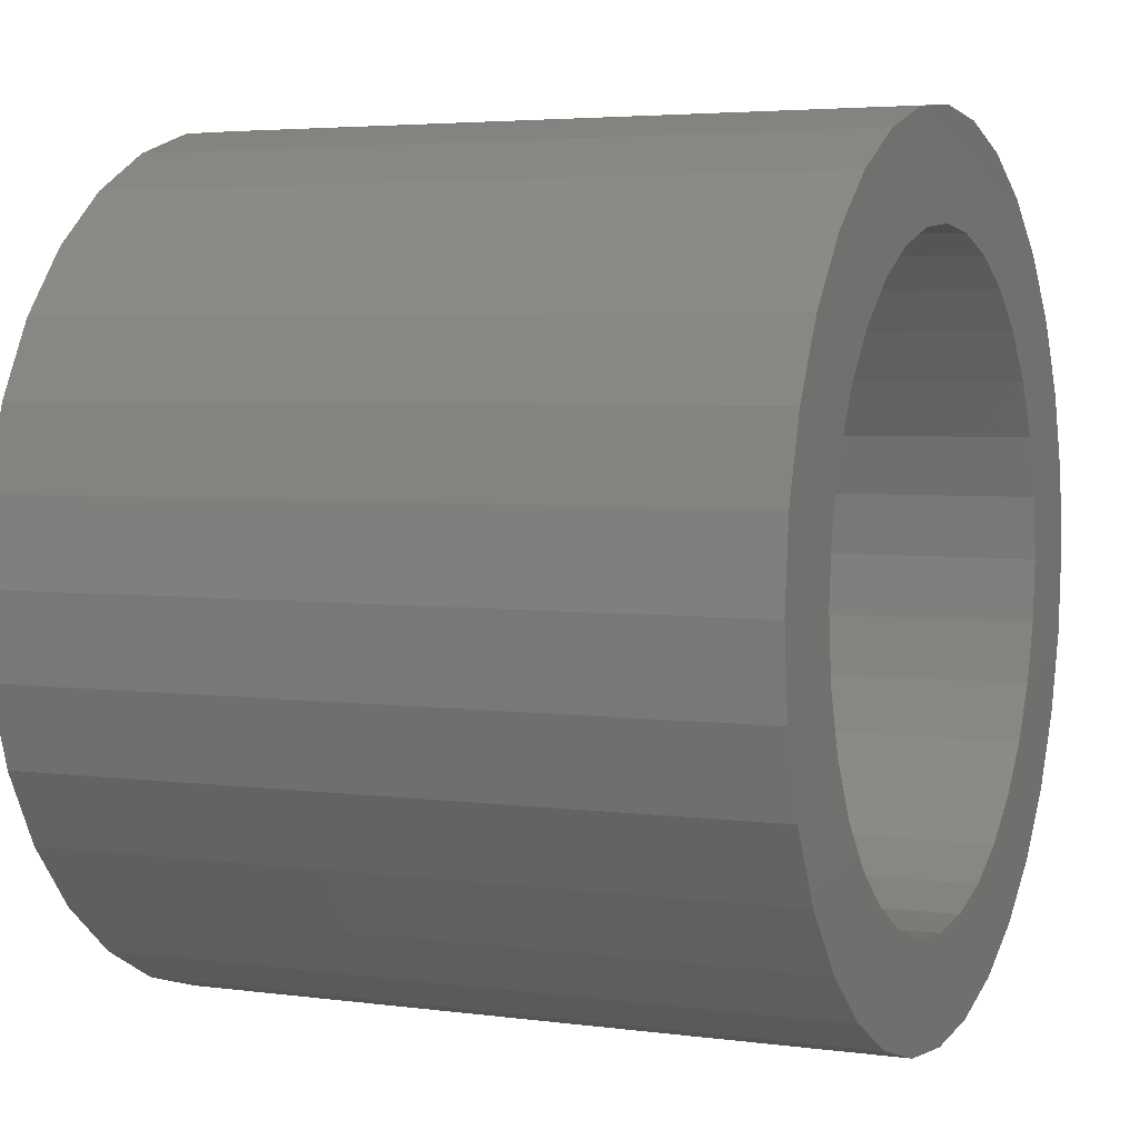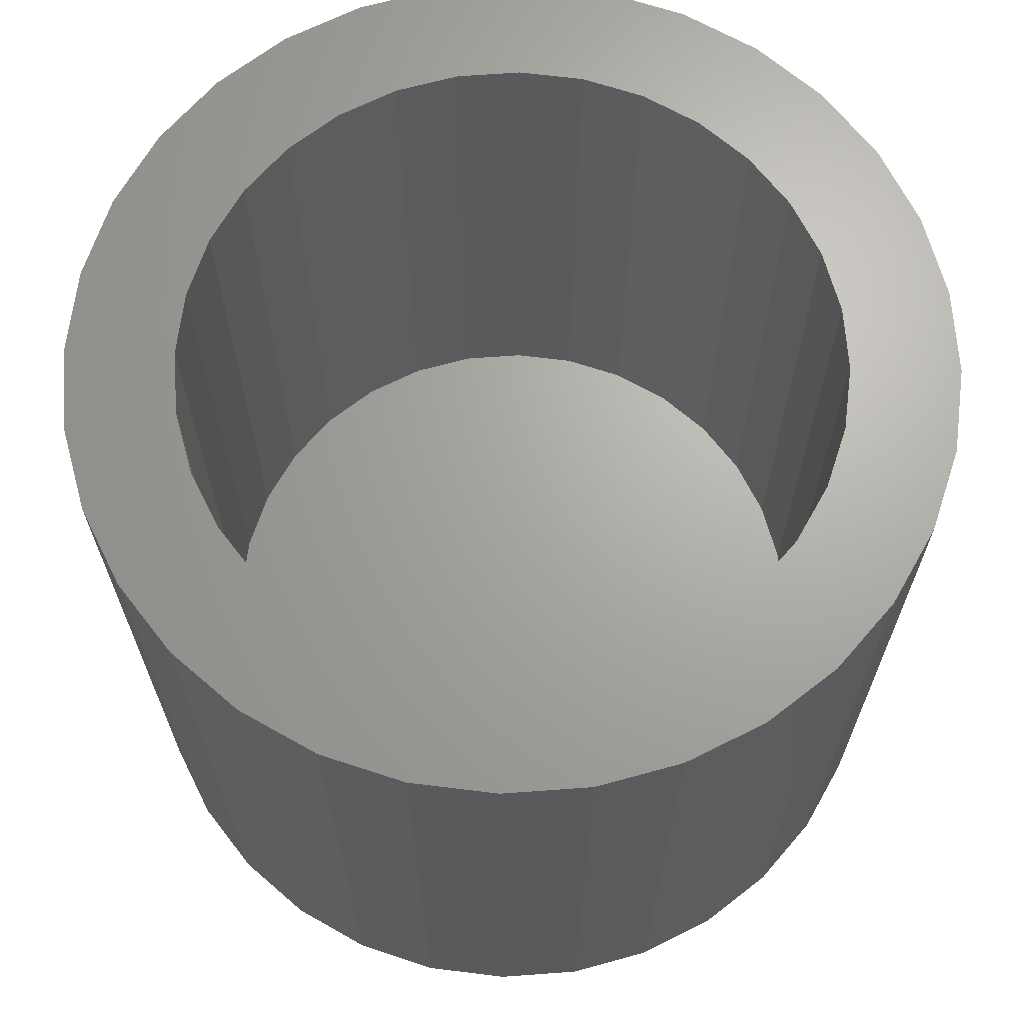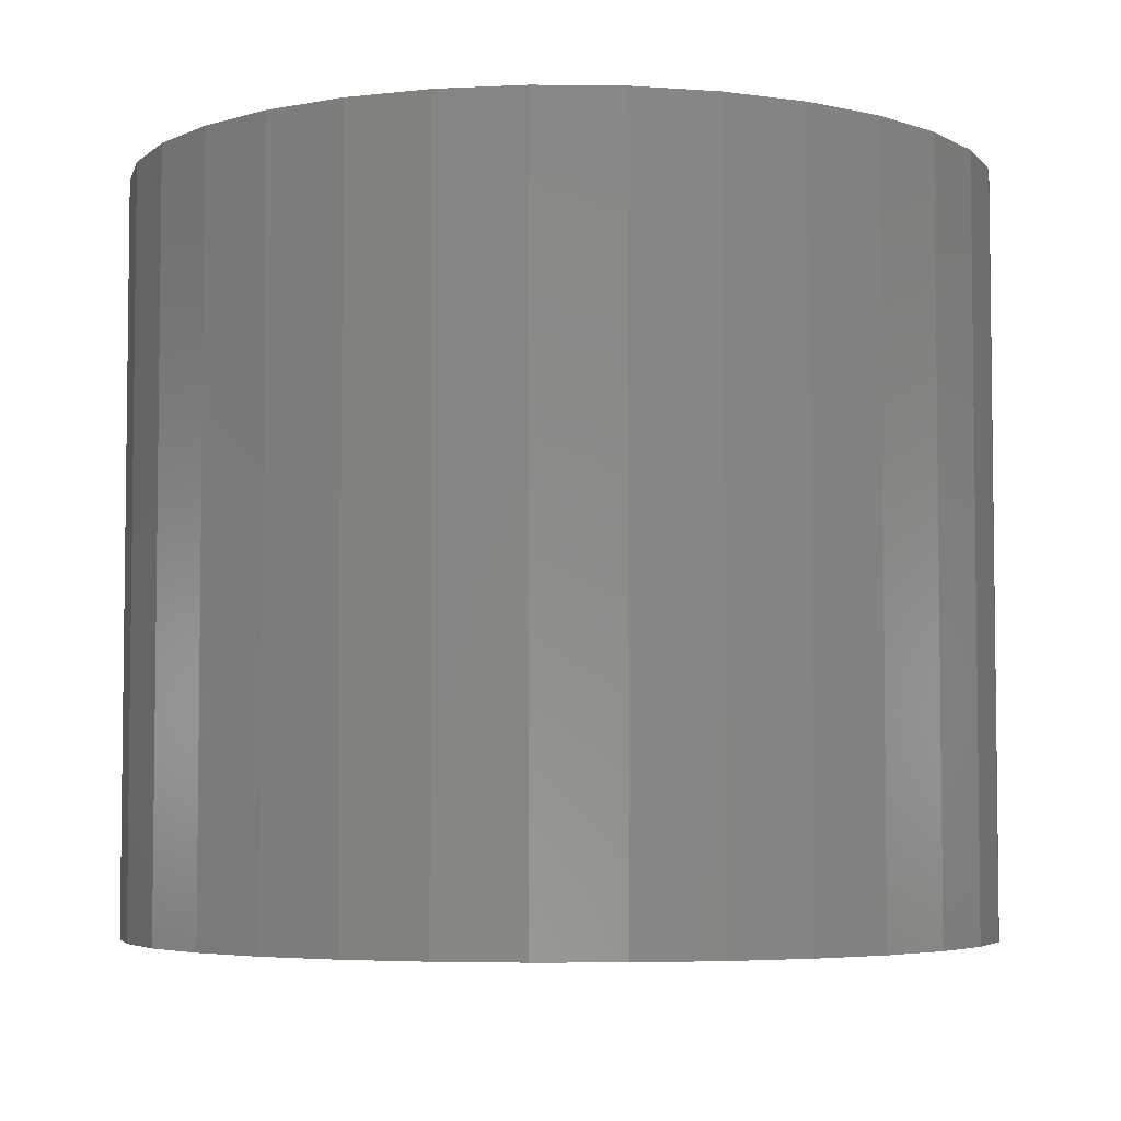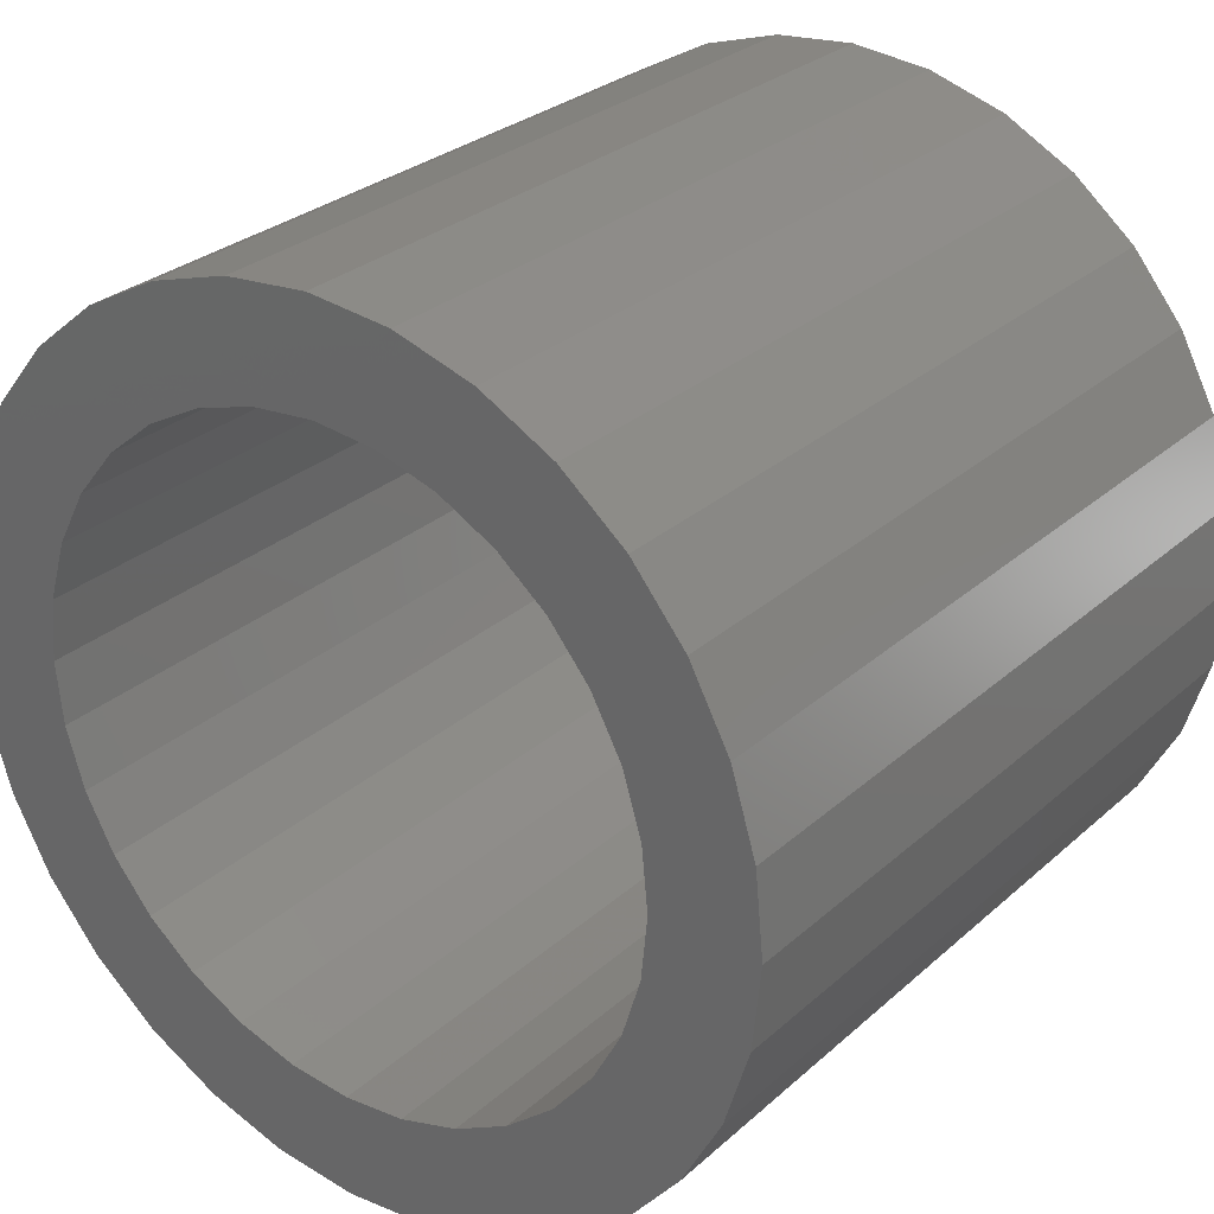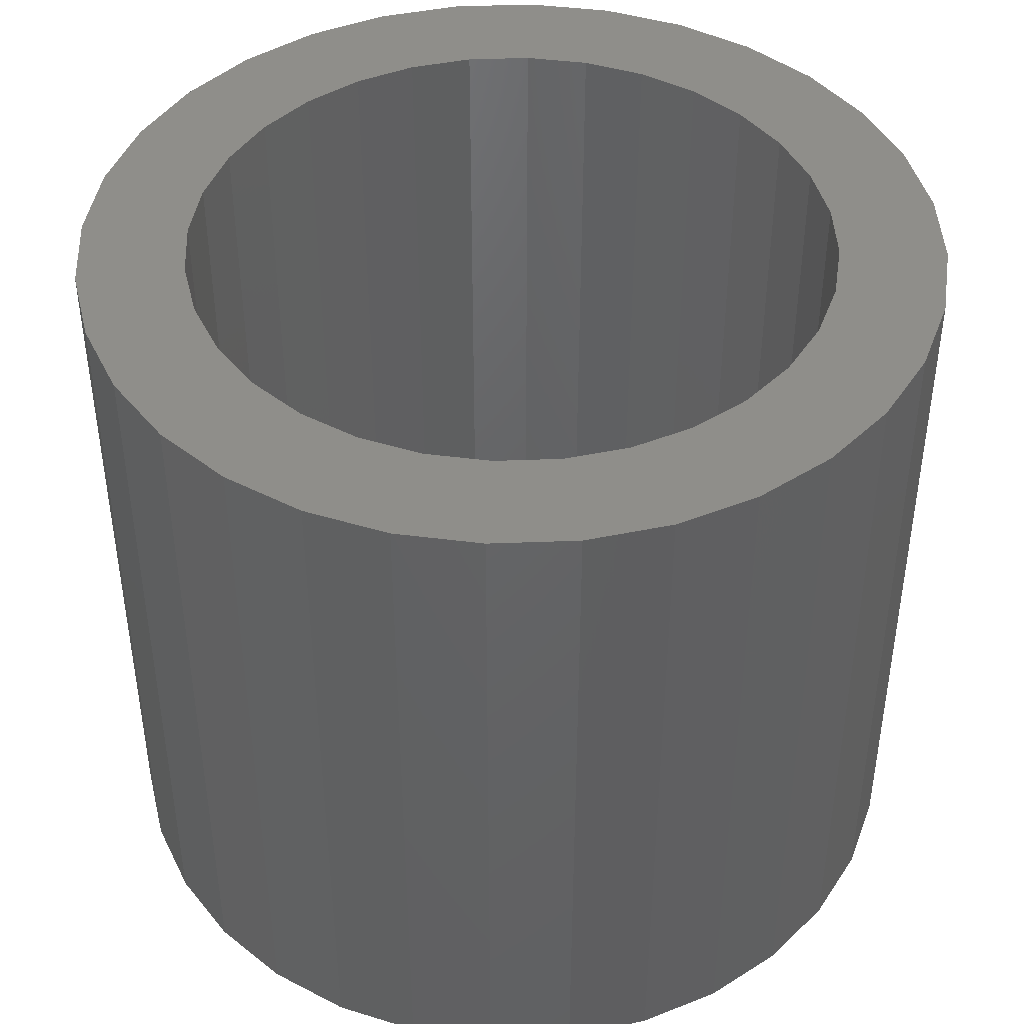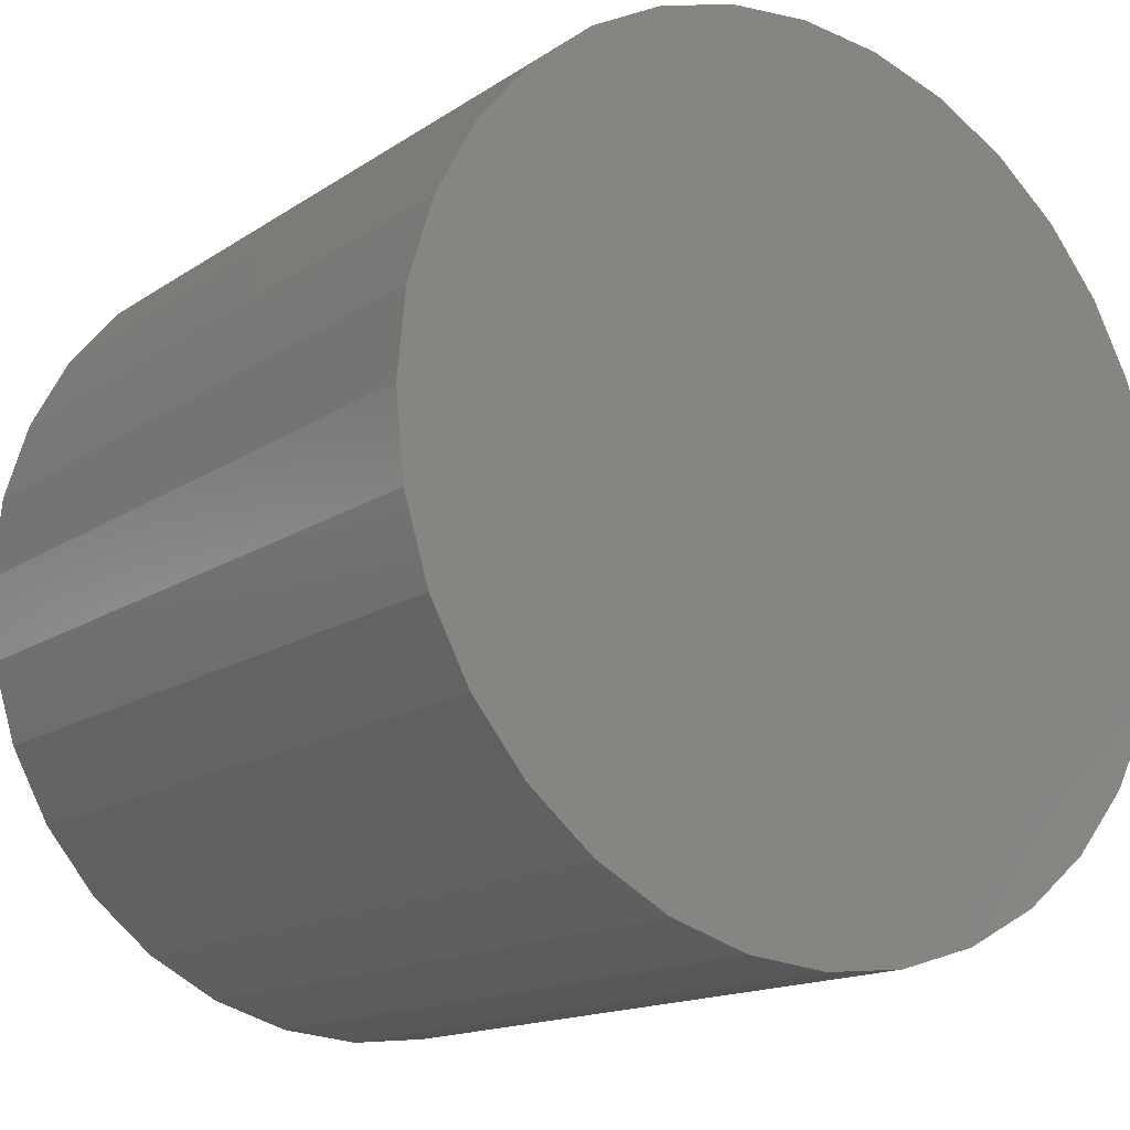
<metadata>
{"format":"stl","ext":"stl","renderer":"f3d","projection":"perspective","resolution":1024,"background":"white","views":[{"elev":4.1,"azim":-66.1,"up":"+Y"},{"elev":67.1,"azim":35.2,"up":"+Z"},{"elev":-4.8,"azim":59.8,"up":"+Z"},{"elev":28.5,"azim":37.4,"up":"+Y"},{"elev":43.7,"azim":171.8,"up":"+Z"},{"elev":-15.0,"azim":144.3,"up":"+Y"}]}
</metadata>
<code>
# stl→obj: 128 verts, 252 faces
v 0.4161 0.7184 0.05469
v 0.41 0.7178 0.05469
v 0.404 0.716 0.05469
v 0.3938 0.7092 0.05469
v 0.407 0.7088 0.05469
v 0.4115 0.7102 0.05469
v 0.4029 0.7066 0.05469
v 0.3899 0.7044 0.05469
v 0.3993 0.7036 0.05469
v 0.3964 0.7 0.05469
v 0.3869 0.6989 0.05469
v 0.3942 0.6959 0.05469
v 0.3851 0.693 0.05469
v 0.3928 0.6915 0.05469
v 0.3942 0.6777 0.05469
v 0.3928 0.6822 0.05469
v 0.3851 0.6807 0.05469
v 0.3869 0.6748 0.05469
v 0.3964 0.6736 0.05469
v 0.3899 0.6693 0.05469
v 0.3993 0.67 0.05469
v 0.4029 0.6671 0.05469
v 0.3938 0.6645 0.05469
v 0.407 0.6649 0.05469
v 0.4115 0.6635 0.05469
v 0.3986 0.6606 0.05469
v 0.4337 0.7131 0.05469
v 0.4208 0.7102 0.05469
v 0.4252 0.7088 0.05469
v 0.4384 0.7092 0.05469
v 0.4293 0.7066 0.05469
v 0.4329 0.7036 0.05469
v 0.4424 0.7044 0.05469
v 0.4359 0.7 0.05469
v 0.4453 0.6989 0.05469
v 0.4381 0.6959 0.05469
v 0.4471 0.693 0.05469
v 0.4394 0.6915 0.05469
v 0.4399 0.6868 0.05469
v 0.4471 0.6807 0.05469
v 0.4394 0.6822 0.05469
v 0.4381 0.6777 0.05469
v 0.4453 0.6748 0.05469
v 0.4359 0.6736 0.05469
v 0.4424 0.6693 0.05469
v 0.4329 0.67 0.05469
v 0.4293 0.6671 0.05469
v 0.4384 0.6645 0.05469
v 0.4252 0.6649 0.05469
v 0.4208 0.6635 0.05469
v 0.4337 0.6606 0.05469
v 0.4282 0.6577 0.05469
v 0.4161 0.6553 0.05469
v 0.4223 0.6559 0.05469
v 0.4477 0.6868 0.05469
v 0.3845 0.6868 0.05469
v 0.3924 0.6868 0.05469
v 0.4161 0.6631 0.05469
v 0.404 0.6577 0.05469
v 0.41 0.6559 0.05469
v 0.4161 0.7106 0.05469
v 0.4282 0.716 0.05469
v 0.4223 0.7178 0.05469
v 0.3986 0.7131 0.05469
v 0.4161 0.6631 0.007812
v 0.4208 0.6635 0.007812
v 0.4252 0.6649 0.007812
v 0.4293 0.6671 0.007812
v 0.4329 0.67 0.007812
v 0.4359 0.6736 0.007812
v 0.4381 0.6777 0.007812
v 0.4394 0.6822 0.007812
v 0.4399 0.6868 0.007812
v 0.4115 0.6635 0.007812
v 0.407 0.6649 0.007812
v 0.4029 0.6671 0.007812
v 0.3993 0.67 0.007812
v 0.3964 0.6736 0.007812
v 0.3942 0.6777 0.007812
v 0.3928 0.6822 0.007812
v 0.3924 0.6868 0.007812
v 0.4161 0.7106 0.007812
v 0.4115 0.7102 0.007812
v 0.407 0.7088 0.007812
v 0.4029 0.7066 0.007812
v 0.3993 0.7036 0.007812
v 0.3964 0.7 0.007812
v 0.3942 0.6959 0.007812
v 0.3928 0.6915 0.007812
v 0.4208 0.7102 0.007812
v 0.4252 0.7088 0.007812
v 0.4293 0.7066 0.007812
v 0.4329 0.7036 0.007812
v 0.4359 0.7 0.007812
v 0.4381 0.6959 0.007812
v 0.4394 0.6915 0.007812
v 0.404 0.716 0
v 0.41 0.7178 0
v 0.4161 0.7184 0
v 0.4223 0.7178 0
v 0.4282 0.716 0
v 0.3986 0.7131 0
v 0.4337 0.7131 0
v 0.3938 0.7092 0
v 0.4384 0.7092 0
v 0.3899 0.7044 0
v 0.4424 0.7044 0
v 0.3869 0.6989 0
v 0.4453 0.6989 0
v 0.3851 0.693 0
v 0.4471 0.693 0
v 0.4453 0.6748 0
v 0.3869 0.6748 0
v 0.4471 0.6807 0
v 0.3899 0.6693 0
v 0.4424 0.6693 0
v 0.3938 0.6645 0
v 0.4384 0.6645 0
v 0.3986 0.6606 0
v 0.4337 0.6606 0
v 0.404 0.6577 0
v 0.4282 0.6577 0
v 0.41 0.6559 0
v 0.4161 0.6553 0
v 0.4223 0.6559 0
v 0.3851 0.6807 0
v 0.3845 0.6868 0
v 0.4477 0.6868 0
f 1 2 3
f 4 5 6
f 7 5 4
f 4 8 7
f 7 8 9
f 10 9 8
f 8 11 10
f 12 10 11
f 11 13 12
f 12 13 14
f 15 16 17
f 17 18 15
f 15 18 19
f 19 18 20
f 19 20 21
f 22 21 20
f 20 23 22
f 22 23 24
f 25 24 23
f 23 26 25
f 27 28 29
f 27 29 30
f 30 29 31
f 30 31 32
f 30 32 33
f 33 32 34
f 33 34 35
f 35 34 36
f 35 36 37
f 36 38 37
f 39 37 38
f 40 41 42
f 40 42 43
f 42 44 43
f 45 43 44
f 45 44 46
f 45 46 47
f 45 47 48
f 48 47 49
f 49 50 51
f 51 48 49
f 52 53 54
f 55 37 39
f 55 39 41
f 55 41 40
f 56 17 16
f 56 16 57
f 56 57 14
f 56 14 13
f 58 25 26
f 58 26 59
f 58 59 60
f 58 60 53
f 58 53 52
f 58 52 51
f 58 51 50
f 61 28 27
f 61 27 62
f 61 62 63
f 61 63 1
f 61 1 3
f 61 3 64
f 61 64 4
f 61 4 6
f 65 50 66
f 66 50 49
f 66 49 67
f 67 49 47
f 67 47 68
f 68 47 46
f 68 46 69
f 69 46 44
f 69 44 70
f 70 44 42
f 70 42 71
f 71 42 41
f 71 41 72
f 72 41 39
f 72 39 73
f 50 65 58
f 58 65 74
f 58 74 25
f 25 74 75
f 25 75 24
f 24 75 76
f 24 76 22
f 22 76 77
f 22 77 21
f 21 77 78
f 21 78 19
f 19 78 79
f 19 79 15
f 15 79 80
f 15 80 16
f 16 80 81
f 16 81 57
f 82 6 83
f 83 6 5
f 83 5 84
f 84 5 7
f 84 7 85
f 85 7 9
f 85 9 86
f 86 9 10
f 86 10 87
f 87 10 12
f 87 12 88
f 88 12 14
f 88 14 89
f 89 14 57
f 89 57 81
f 6 82 61
f 61 82 90
f 61 90 28
f 28 90 91
f 28 91 29
f 29 91 92
f 29 92 31
f 31 92 93
f 31 93 32
f 32 93 94
f 32 94 34
f 34 94 95
f 34 95 36
f 36 95 96
f 36 96 38
f 38 96 73
f 38 73 39
f 82 83 84
f 90 82 84
f 90 84 91
f 91 84 85
f 91 85 92
f 92 85 86
f 92 86 93
f 93 86 87
f 93 87 94
f 94 87 88
f 94 88 95
f 95 88 89
f 95 89 96
f 72 79 71
f 71 79 78
f 71 78 70
f 70 78 77
f 70 77 69
f 69 77 76
f 69 76 68
f 68 76 75
f 68 75 67
f 67 75 74
f 67 74 65
f 67 65 66
f 96 89 73
f 73 89 81
f 73 81 72
f 72 81 80
f 72 80 79
f 97 98 99
f 97 99 100
f 101 97 100
f 102 97 101
f 103 102 101
f 104 102 103
f 105 104 103
f 106 104 105
f 107 106 105
f 108 106 107
f 109 108 107
f 110 108 109
f 111 110 109
f 112 113 114
f 115 113 112
f 116 115 112
f 117 115 116
f 118 117 116
f 119 117 118
f 120 119 118
f 121 119 120
f 122 121 120
f 123 121 122
f 124 123 122
f 125 124 122
f 113 126 114
f 114 126 127
f 114 127 128
f 128 127 110
f 128 110 111
f 128 55 114
f 114 55 40
f 114 40 112
f 112 40 43
f 112 43 116
f 116 43 45
f 116 45 118
f 118 45 48
f 118 48 120
f 120 48 51
f 120 51 122
f 122 51 52
f 122 52 125
f 125 52 54
f 125 54 124
f 124 54 53
f 124 53 123
f 123 53 60
f 123 60 121
f 121 60 59
f 121 59 119
f 119 59 26
f 119 26 117
f 117 26 23
f 117 23 115
f 115 23 20
f 115 20 113
f 113 20 18
f 113 18 126
f 126 18 17
f 126 17 127
f 127 17 56
f 127 56 110
f 110 56 13
f 110 13 108
f 108 13 11
f 108 11 106
f 106 11 8
f 106 8 104
f 104 8 4
f 104 4 102
f 102 4 64
f 102 64 97
f 97 64 3
f 97 3 98
f 98 3 2
f 98 2 99
f 99 2 1
f 99 1 100
f 100 1 63
f 100 63 101
f 101 63 62
f 101 62 103
f 103 62 27
f 103 27 105
f 105 27 30
f 105 30 107
f 107 30 33
f 107 33 109
f 109 33 35
f 109 35 111
f 111 35 37
f 111 37 128
f 128 37 55

</code>
